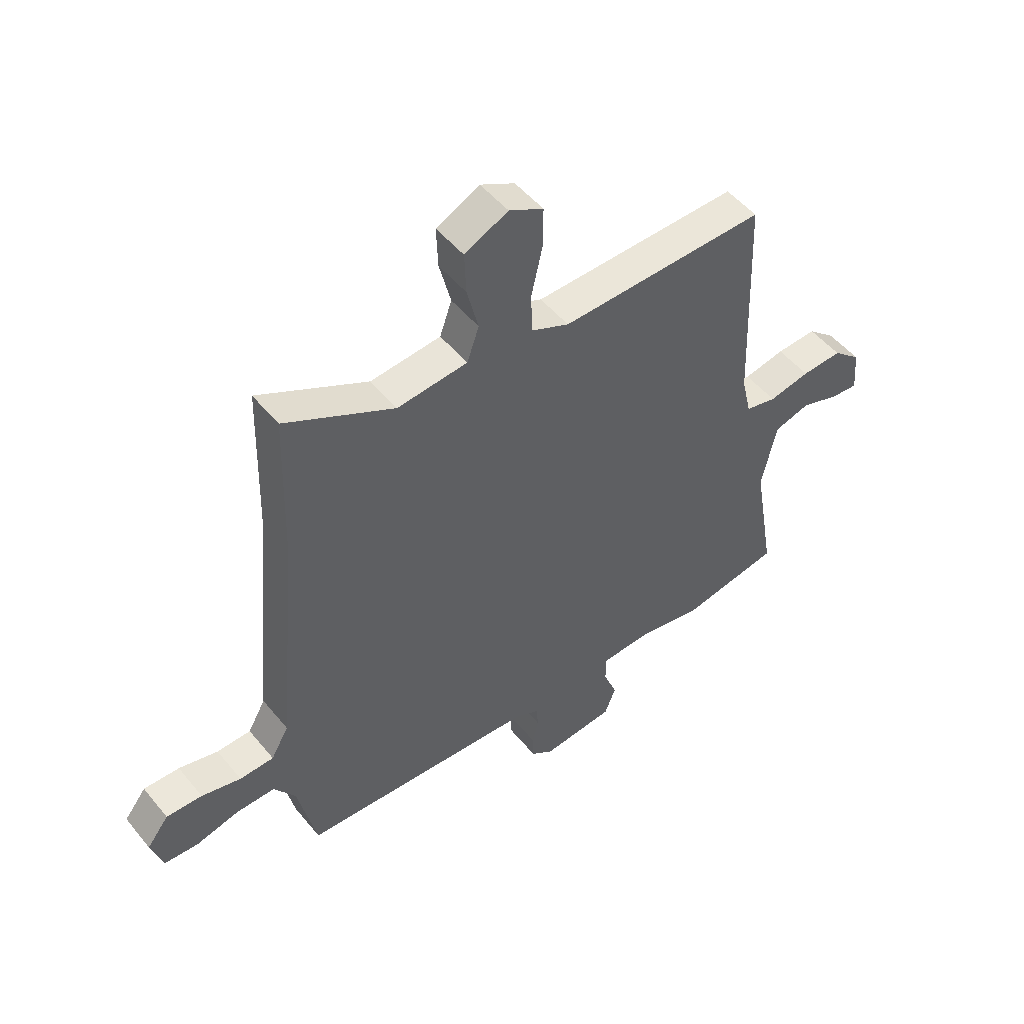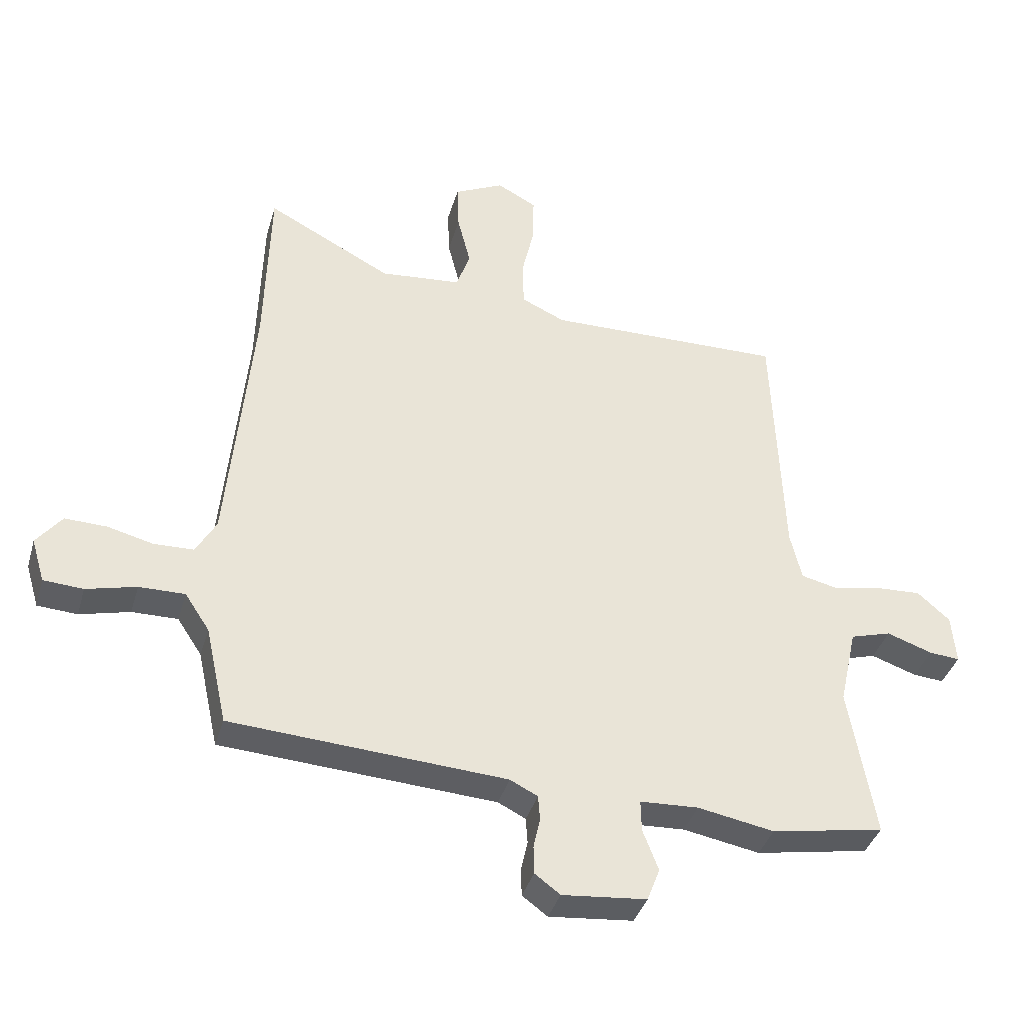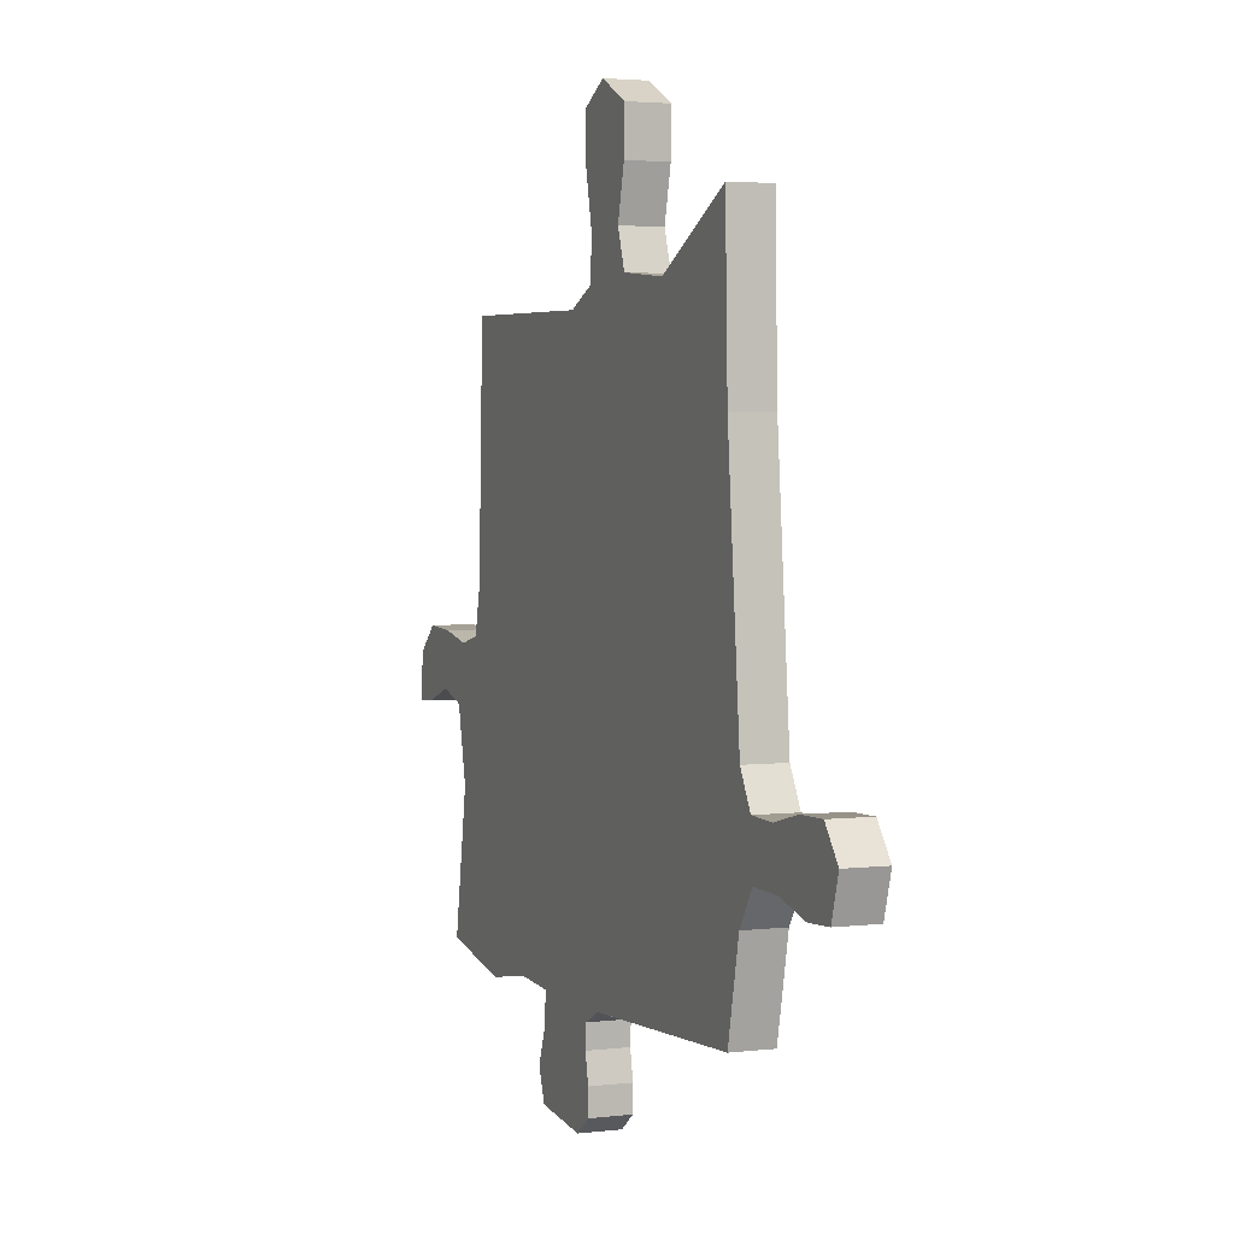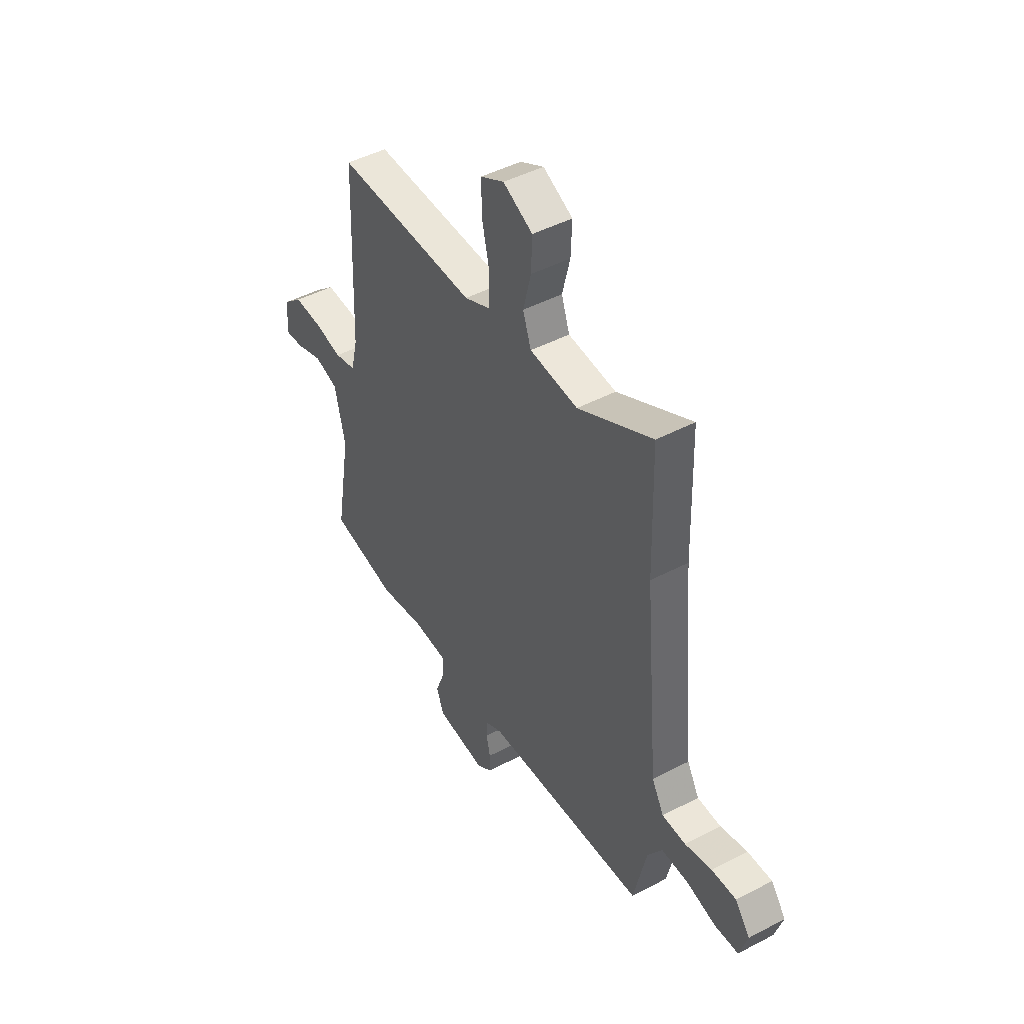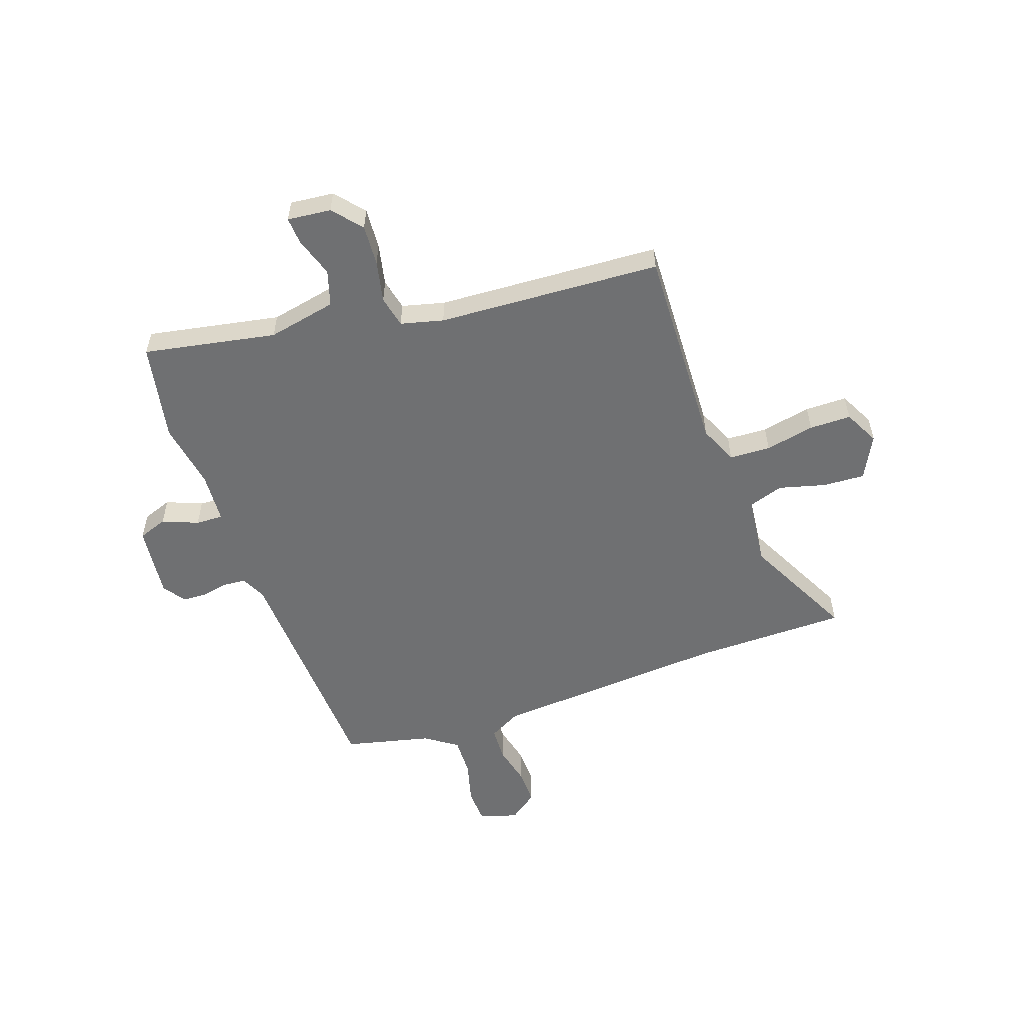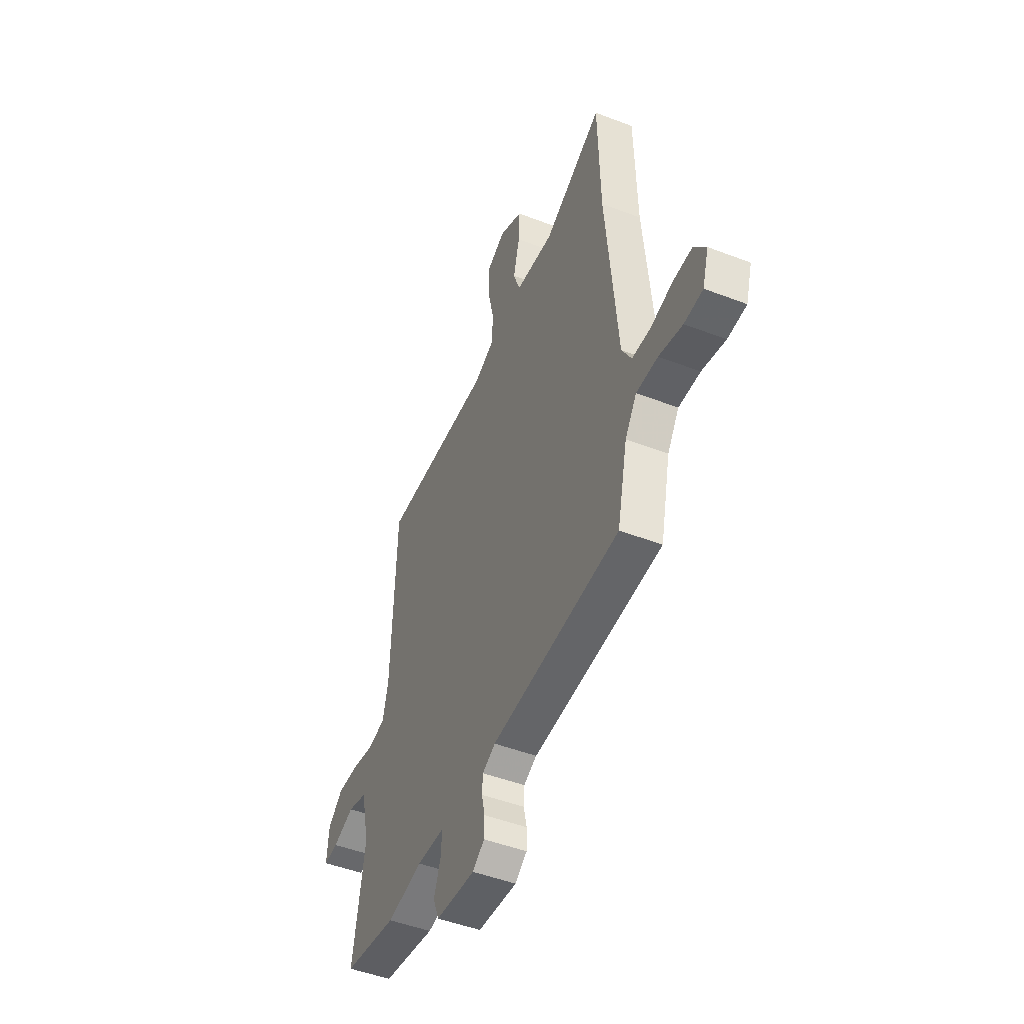
<metadata>
{"format":"obj","ext":"obj","renderer":"f3d","projection":"perspective","resolution":1024,"background":"white","views":[{"elev":50.6,"azim":142.2,"up":"+Z"},{"elev":-38.4,"azim":164.2,"up":"+Z"},{"elev":3.2,"azim":68.2,"up":"+Z"},{"elev":46.2,"azim":59.0,"up":"+Z"},{"elev":-54.8,"azim":-71.7,"up":"+Y"},{"elev":-48.1,"azim":66.7,"up":"+Z"}]}
</metadata>
<code>
v -0.444 0.07 0.515
v -0.048 0.07 0.507
v 0.025 0.07 0.54
v 0.027 0.07 0.618
v 0.006 0.07 0.711
v 0.005 0.07 0.79
v 0.071 0.07 0.825
v 0.154 0.07 0.784
v 0.151 0.07 0.704
v 0.129 0.07 0.616
v 0.152 0.07 0.55
v 0.287 0.07 0.537
v 0.496 0.07 0.646
v 0.504 0.07 0.353
v 0.545 0.07 -0.094
v 0.579 0.07 -0.154
v 0.645 0.07 -0.156
v 0.721 0.07 -0.137
v 0.79 0.07 -0.135
v 0.832 0.07 -0.189
v 0.81 0.07 -0.262
v 0.744 0.07 -0.266
v 0.661 0.07 -0.245
v 0.585 0.07 -0.244
v 0.544 0.07 -0.306
v 0.508 0.07 -0.47
v 0.051 0.07 -0.498
v 0.005 0.07 -0.521
v 0.002 0.07 -0.563
v 0.013 0.07 -0.613
v 0.012 0.07 -0.66
v -0.03 0.07 -0.691
v -0.17 0.07 -0.677
v -0.191 0.07 -0.622
v -0.165 0.07 -0.554
v -0.164 0.07 -0.502
v -0.261 0.07 -0.497
v -0.388 0.07 -0.52
v -0.576 0.07 -0.486
v -0.533 0.07 -0.234
v -0.562 0.07 -0.104
v -0.63 0.07 -0.084
v -0.706 0.07 -0.11
v -0.757 0.07 -0.114
v -0.75 0.07 -0.031
v -0.696 0.07 0.016
v -0.618 0.07 0.012
v -0.539 0.07 -0.004
v -0.479 0.07 0.01
v -0.46 0.07 0.091
v -0.444 0 0.515
v -0.048 0 0.507
v 0.025 0 0.54
v 0.027 0 0.618
v 0.006 0 0.711
v 0.005 0 0.79
v 0.071 0 0.825
v 0.154 0 0.784
v 0.151 0 0.704
v 0.129 0 0.616
v 0.152 0 0.55
v 0.287 0 0.537
v 0.496 0 0.646
v 0.504 0 0.353
v 0.545 0 -0.094
v 0.579 0 -0.154
v 0.645 0 -0.156
v 0.721 0 -0.137
v 0.79 0 -0.135
v 0.832 0 -0.189
v 0.81 0 -0.262
v 0.744 0 -0.266
v 0.661 0 -0.245
v 0.585 0 -0.244
v 0.544 0 -0.306
v 0.508 0 -0.47
v 0.051 0 -0.498
v 0.005 0 -0.521
v 0.002 0 -0.563
v 0.013 0 -0.613
v 0.012 0 -0.66
v -0.03 0 -0.691
v -0.17 0 -0.677
v -0.191 0 -0.622
v -0.165 0 -0.554
v -0.164 0 -0.502
v -0.261 0 -0.497
v -0.388 0 -0.52
v -0.576 0 -0.486
v -0.533 0 -0.234
v -0.562 0 -0.104
v -0.63 0 -0.084
v -0.706 0 -0.11
v -0.757 0 -0.114
v -0.75 0 -0.031
v -0.696 0 0.016
v -0.618 0 0.012
v -0.539 0 -0.004
v -0.479 0 0.01
v -0.46 0 0.091
f 46 47 48
f 45 46 48
f 44 45 48
f 43 44 48
f 42 43 48
f 41 42 48 49
f 40 41 49
f 40 49 50
f 39 40 50
f 38 39 50
f 37 38 50
f 33 34 35
f 32 33 35
f 31 32 35
f 30 31 35
f 29 30 35
f 28 29 35 36
f 27 28 36
f 50 1 2
f 37 50 2
f 36 37 2
f 27 36 2
f 26 27 2
f 25 26 2
f 21 22 23
f 20 21 23
f 19 20 23
f 18 19 23
f 17 18 23
f 16 17 23 24
f 12 13 14
f 11 12 14 15
f 8 9 10
f 7 8 10
f 6 7 10
f 5 6 10
f 4 5 10
f 3 4 10 11
f 16 24 25
f 15 16 25
f 11 15 25
f 3 11 25
f 2 3 25
f 98 97 96
f 98 96 95
f 98 95 94
f 98 94 93
f 98 93 92
f 99 98 92 91
f 99 91 90
f 100 99 90
f 100 90 89
f 100 89 88
f 100 88 87
f 85 84 83
f 85 83 82
f 85 82 81
f 85 81 80
f 85 80 79
f 86 85 79 78
f 86 78 77
f 52 51 100
f 52 100 87
f 52 87 86
f 52 86 77
f 52 77 76
f 52 76 75
f 73 72 71
f 73 71 70
f 73 70 69
f 73 69 68
f 73 68 67
f 74 73 67 66
f 64 63 62
f 65 64 62 61
f 60 59 58
f 60 58 57
f 60 57 56
f 60 56 55
f 60 55 54
f 61 60 54 53
f 75 74 66
f 75 66 65
f 75 65 61
f 75 61 53
f 75 53 52
f 1 51 52 2
f 2 52 53 3
f 3 53 54 4
f 4 54 55 5
f 5 55 56 6
f 6 56 57 7
f 7 57 58 8
f 8 58 59 9
f 9 59 60 10
f 10 60 61 11
f 11 61 62 12
f 12 62 63 13
f 13 63 64 14
f 14 64 65 15
f 15 65 66 16
f 16 66 67 17
f 17 67 68 18
f 18 68 69 19
f 19 69 70 20
f 20 70 71 21
f 21 71 72 22
f 22 72 73 23
f 23 73 74 24
f 24 74 75 25
f 25 75 76 26
f 26 76 77 27
f 27 77 78 28
f 28 78 79 29
f 29 79 80 30
f 30 80 81 31
f 31 81 82 32
f 32 82 83 33
f 33 83 84 34
f 34 84 85 35
f 35 85 86 36
f 36 86 87 37
f 37 87 88 38
f 38 88 89 39
f 39 89 90 40
f 40 90 91 41
f 41 91 92 42
f 42 92 93 43
f 43 93 94 44
f 44 94 95 45
f 45 95 96 46
f 46 96 97 47
f 47 97 98 48
f 48 98 99 49
f 49 99 100 50
f 50 100 51 1

</code>
